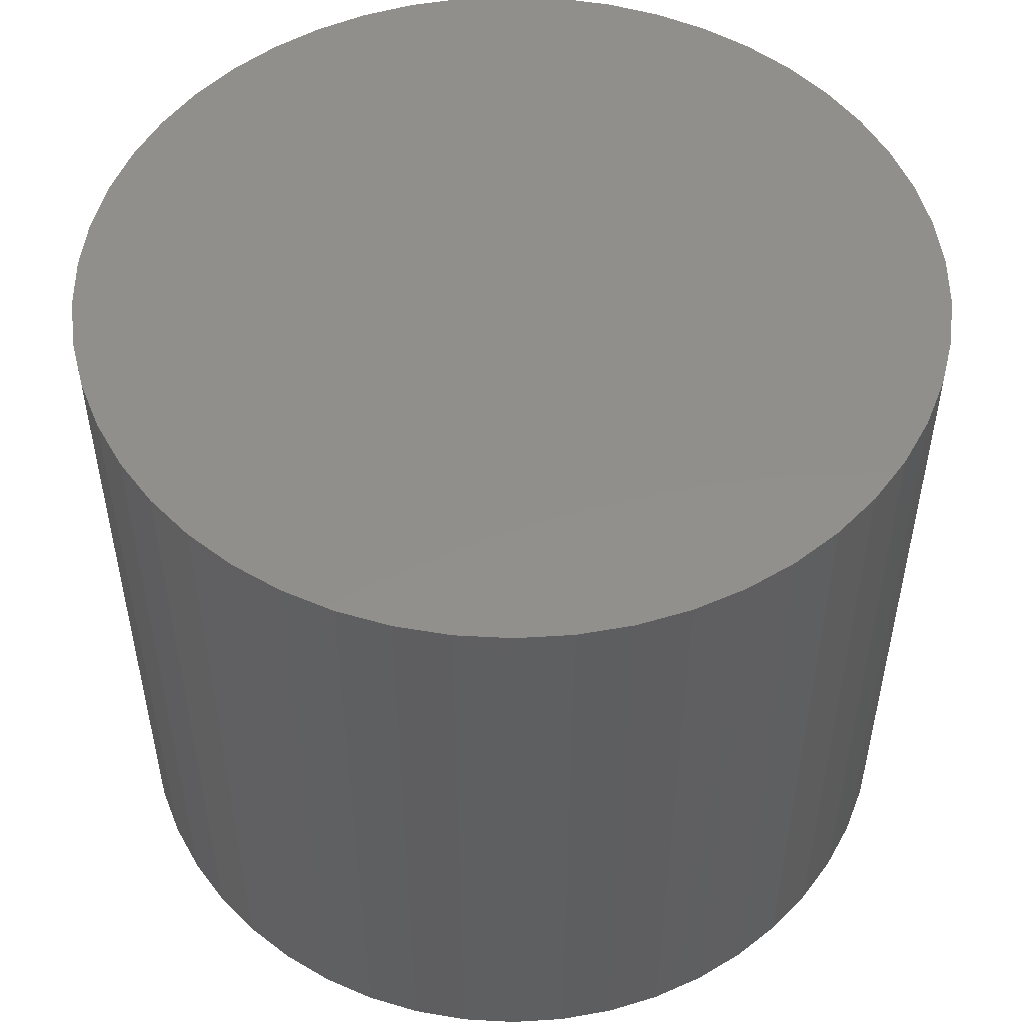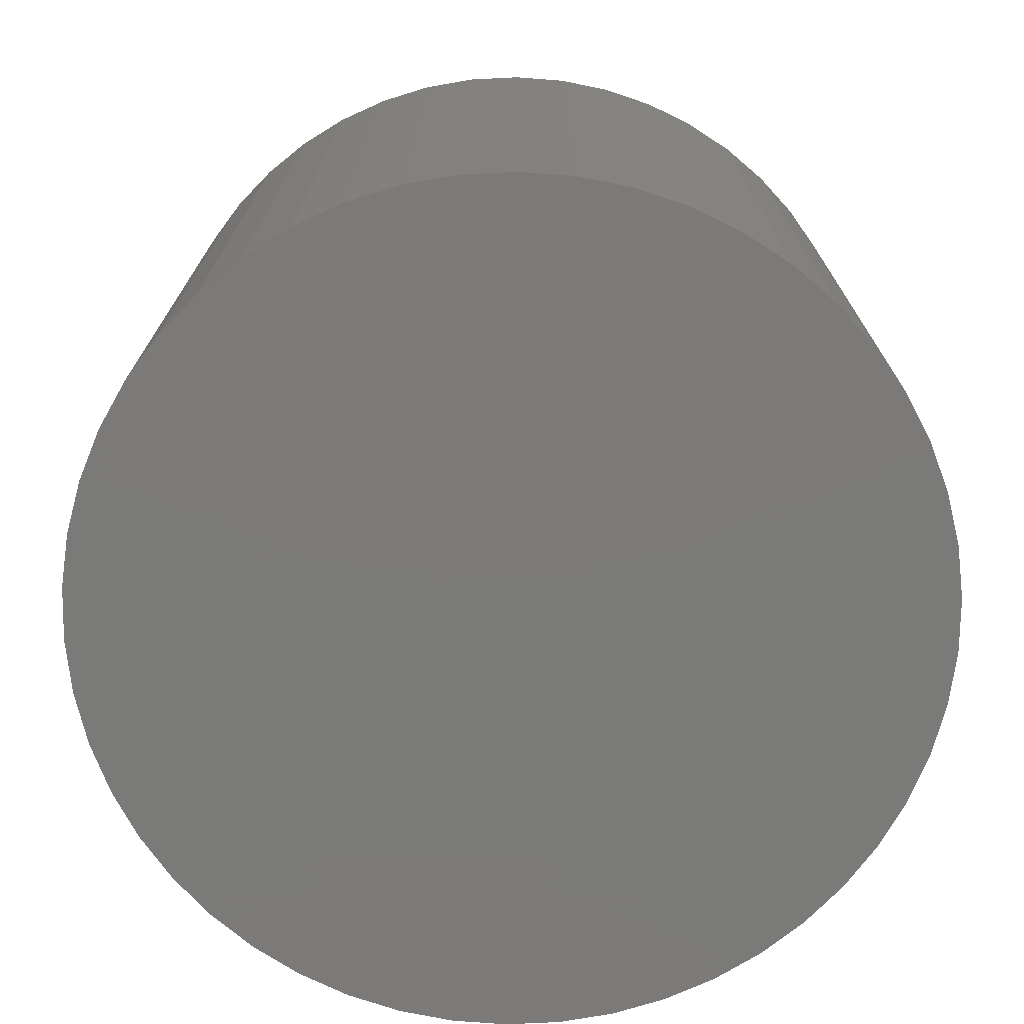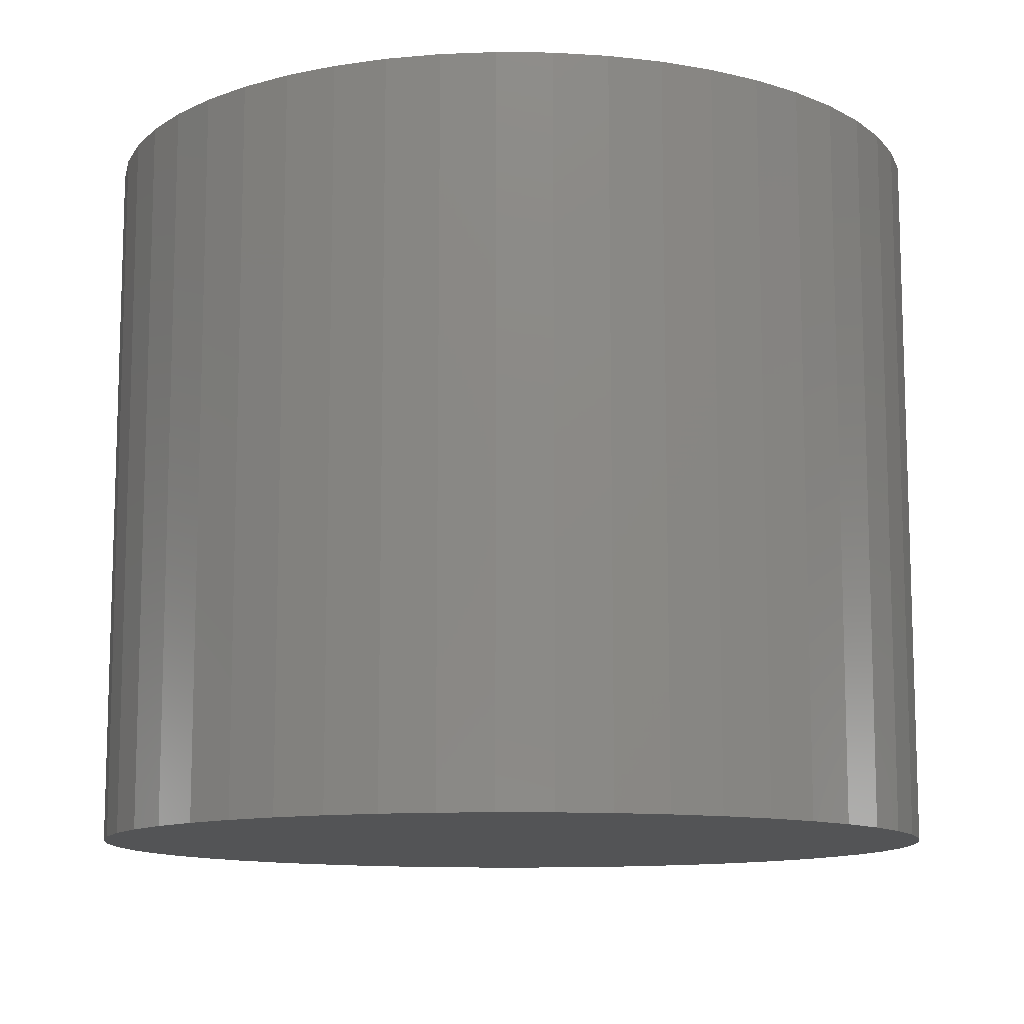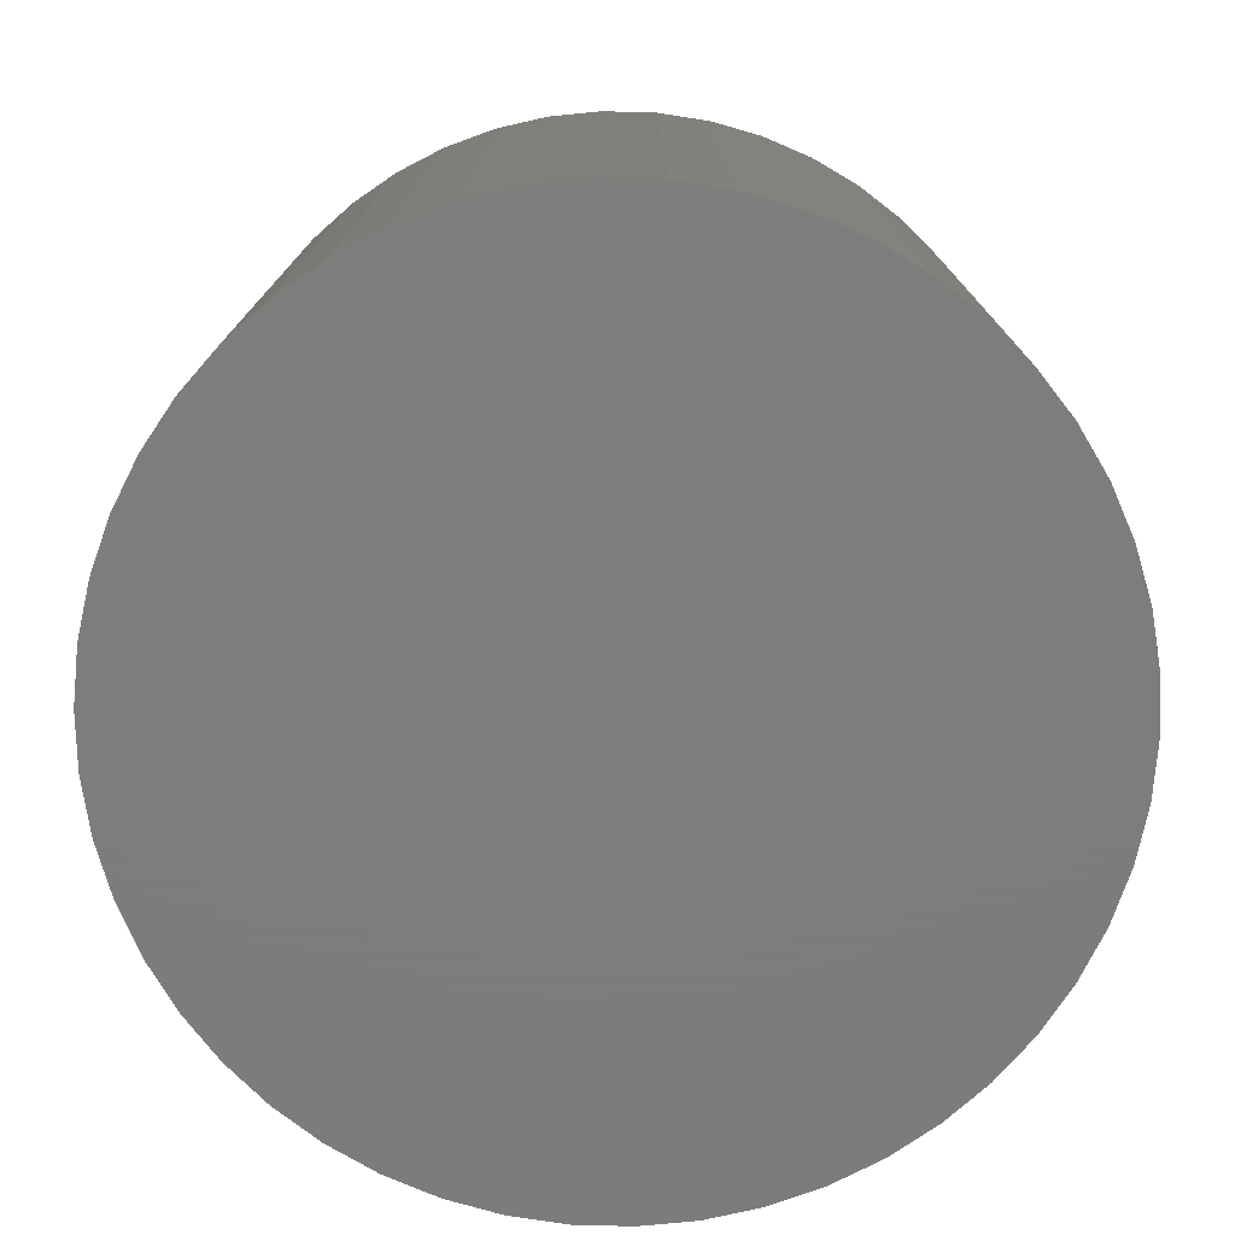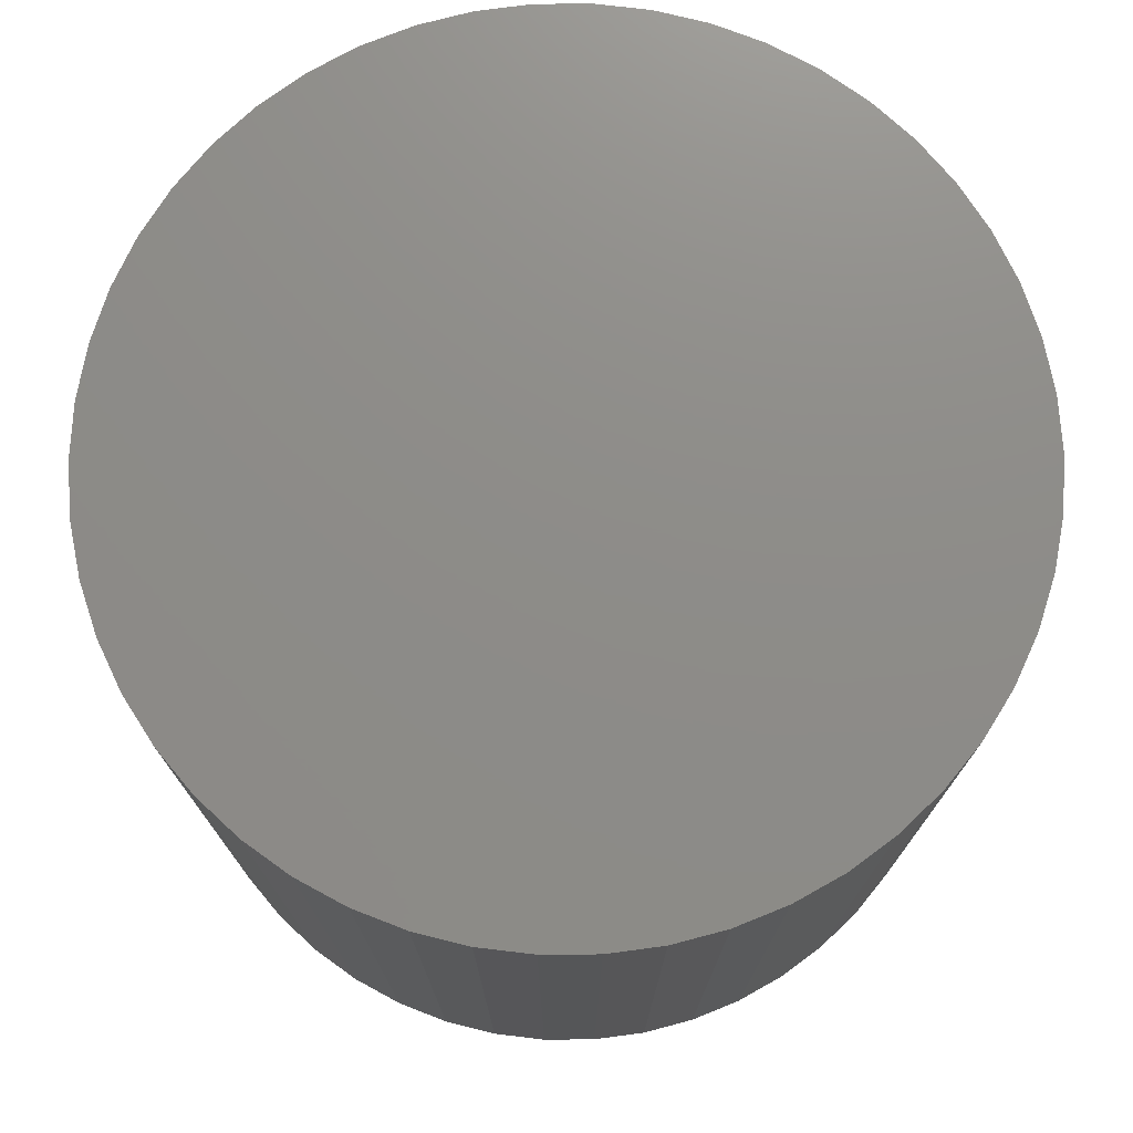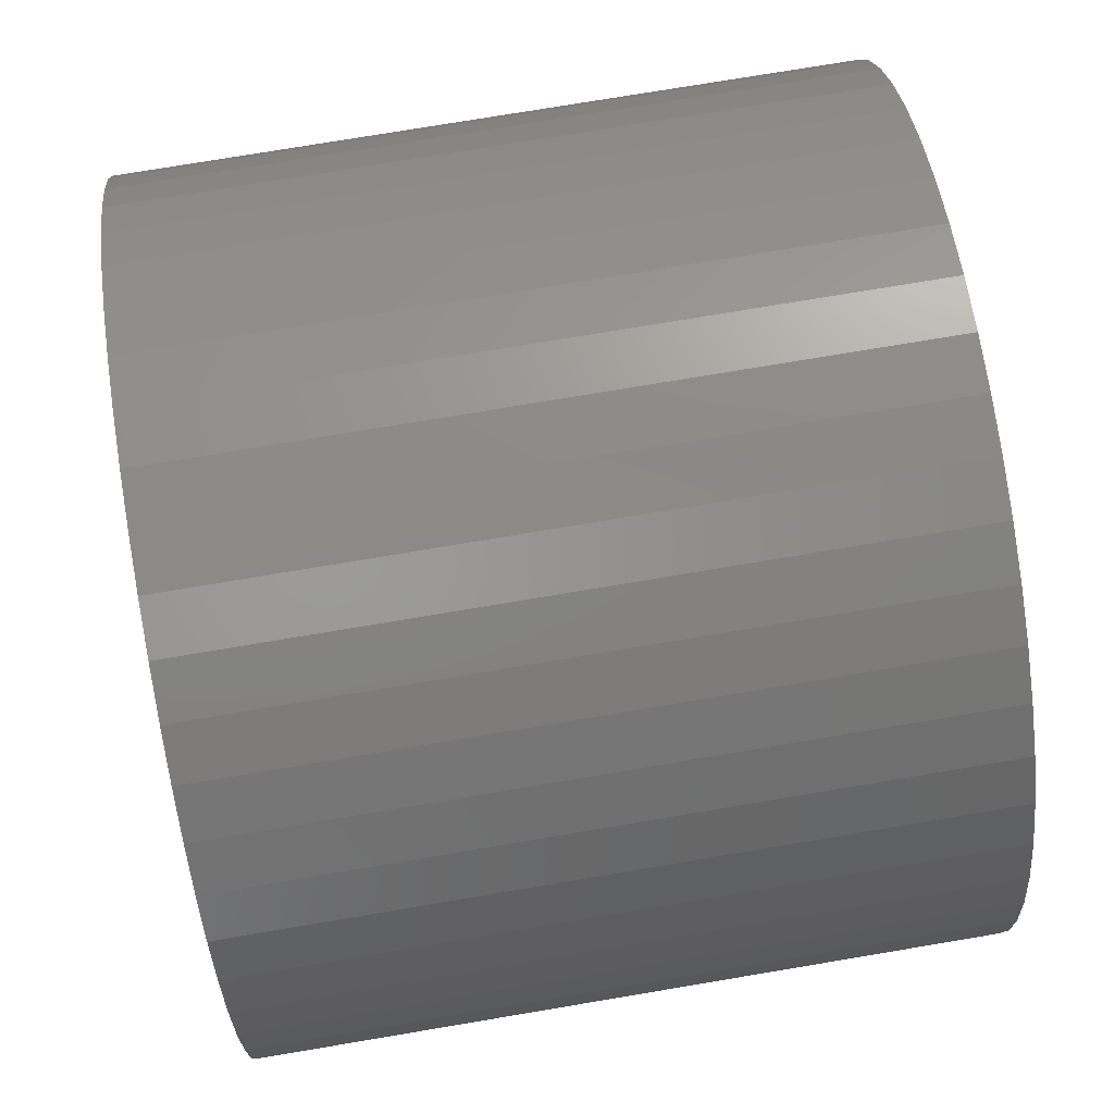
<metadata>
{"format":"stl","ext":"stl","renderer":"f3d","projection":"perspective","resolution":1024,"background":"white","views":[{"elev":51.4,"azim":-104.6,"up":"+Z"},{"elev":-73.4,"azim":-126.8,"up":"+Z"},{"elev":-11.4,"azim":164.0,"up":"+Z"},{"elev":-76.5,"azim":-88.0,"up":"+Z"},{"elev":74.8,"azim":6.8,"up":"+Z"},{"elev":75.9,"azim":80.5,"up":"+Y"}]}
</metadata>
<code>
# stl→obj: 100 verts, 196 faces
v 5.35 0 4.5
v 5.308 0.6705 -4.5
v 5.308 0.6705 4.5
v 5.35 0 -4.5
v -5.35 0 -4.5
v -5.308 0.6705 4.5
v -5.308 0.6705 -4.5
v -5.35 0 4.5
v 0.3359 5.339 -4.5
v -0.3359 5.339 4.5
v 0.3359 5.339 4.5
v -0.3359 5.339 -4.5
v 5.308 -0.6705 4.5
v 5.182 1.33 4.5
v 5.182 -1.33 4.5
v 4.974 1.969 4.5
v 4.974 -1.969 4.5
v 4.688 2.577 4.5
v 4.688 -2.577 4.5
v 4.328 3.145 4.5
v 4.328 -3.145 4.5
v 3.9 3.662 4.5
v 3.9 -3.662 4.5
v 3.41 4.122 4.5
v 3.41 -4.122 4.5
v 2.867 4.517 4.5
v 2.867 -4.517 4.5
v 2.278 4.841 4.5
v 2.278 -4.841 4.5
v 1.653 5.088 4.5
v 1.653 -5.088 4.5
v 1.002 5.255 4.5
v 1.002 -5.255 4.5
v 0.3359 -5.339 4.5
v -0.3359 -5.339 4.5
v -1.002 5.255 4.5
v -1.002 -5.255 4.5
v -1.653 5.088 4.5
v -1.653 -5.088 4.5
v -2.278 4.841 4.5
v -2.278 -4.841 4.5
v -2.867 4.517 4.5
v -2.867 -4.517 4.5
v -3.41 4.122 4.5
v -3.41 -4.122 4.5
v -3.9 3.662 4.5
v -3.9 -3.662 4.5
v -4.328 3.145 4.5
v -4.328 -3.145 4.5
v -4.688 2.577 4.5
v -4.688 -2.577 4.5
v -4.974 1.969 4.5
v -4.974 -1.969 4.5
v -5.182 1.33 4.5
v -5.182 -1.33 4.5
v -5.308 -0.6705 4.5
v 3.9 3.662 -4.5
v 3.41 4.122 -4.5
v 5.308 -0.6705 -4.5
v 5.182 -1.33 -4.5
v 5.182 1.33 -4.5
v 4.974 -1.969 -4.5
v 4.974 1.969 -4.5
v 4.688 -2.577 -4.5
v 4.688 2.577 -4.5
v 4.328 -3.145 -4.5
v 4.328 3.145 -4.5
v 3.9 -3.662 -4.5
v 3.41 -4.122 -4.5
v 2.867 -4.517 -4.5
v 2.867 4.517 -4.5
v 2.278 -4.841 -4.5
v 2.278 4.841 -4.5
v 1.653 -5.088 -4.5
v 1.653 5.088 -4.5
v 1.002 -5.255 -4.5
v 1.002 5.255 -4.5
v 0.3359 -5.339 -4.5
v -0.3359 -5.339 -4.5
v -1.002 -5.255 -4.5
v -1.002 5.255 -4.5
v -1.653 -5.088 -4.5
v -1.653 5.088 -4.5
v -2.278 -4.841 -4.5
v -2.278 4.841 -4.5
v -2.867 -4.517 -4.5
v -2.867 4.517 -4.5
v -3.41 -4.122 -4.5
v -3.41 4.122 -4.5
v -3.9 -3.662 -4.5
v -3.9 3.662 -4.5
v -4.328 -3.145 -4.5
v -4.328 3.145 -4.5
v -4.688 -2.577 -4.5
v -4.688 2.577 -4.5
v -4.974 -1.969 -4.5
v -4.974 1.969 -4.5
v -5.182 -1.33 -4.5
v -5.182 1.33 -4.5
v -5.308 -0.6705 -4.5
f 1 2 3
f 2 1 4
f 5 6 7
f 6 5 8
f 9 10 11
f 10 9 12
f 3 13 1
f 14 13 3
f 14 15 13
f 16 15 14
f 16 17 15
f 18 17 16
f 18 19 17
f 20 19 18
f 20 21 19
f 22 21 20
f 22 23 21
f 24 23 22
f 24 25 23
f 26 25 24
f 26 27 25
f 28 27 26
f 28 29 27
f 30 29 28
f 30 31 29
f 32 31 30
f 32 33 31
f 11 33 32
f 11 34 33
f 10 34 11
f 10 35 34
f 36 35 10
f 36 37 35
f 38 37 36
f 38 39 37
f 40 39 38
f 40 41 39
f 42 41 40
f 42 43 41
f 44 43 42
f 44 45 43
f 46 45 44
f 46 47 45
f 48 47 46
f 48 49 47
f 50 49 48
f 50 51 49
f 52 51 50
f 52 53 51
f 54 53 52
f 54 55 53
f 6 55 54
f 6 56 55
f 56 6 8
f 57 24 22
f 24 57 58
f 59 2 4
f 60 2 59
f 60 61 2
f 62 61 60
f 62 63 61
f 64 63 62
f 64 65 63
f 66 65 64
f 66 67 65
f 68 67 66
f 68 57 67
f 69 57 68
f 69 58 57
f 70 58 69
f 70 71 58
f 72 71 70
f 72 73 71
f 74 73 72
f 74 75 73
f 76 75 74
f 76 77 75
f 78 77 76
f 78 9 77
f 79 9 78
f 79 12 9
f 80 12 79
f 80 81 12
f 82 81 80
f 82 83 81
f 84 83 82
f 84 85 83
f 86 85 84
f 86 87 85
f 88 87 86
f 88 89 87
f 90 89 88
f 90 91 89
f 92 91 90
f 92 93 91
f 94 93 92
f 94 95 93
f 96 95 94
f 96 97 95
f 98 97 96
f 98 99 97
f 100 99 98
f 100 7 99
f 7 100 5
f 89 46 44
f 46 89 91
f 83 40 38
f 40 83 85
f 16 65 18
f 65 16 63
f 75 32 30
f 32 75 77
f 71 28 26
f 28 71 73
f 97 50 95
f 50 97 52
f 93 46 91
f 46 93 48
f 12 36 10
f 36 12 81
f 15 59 13
f 59 15 60
f 3 61 14
f 61 3 2
f 18 67 20
f 67 18 65
f 73 30 28
f 30 73 75
f 58 26 24
f 26 58 71
f 99 52 97
f 52 99 54
f 85 42 40
f 42 85 87
f 13 4 1
f 4 13 59
f 90 45 47
f 45 90 88
f 94 53 96
f 53 94 51
f 100 8 5
f 8 100 56
f 79 34 35
f 34 79 78
f 72 27 29
f 27 72 70
f 19 62 17
f 62 19 64
f 23 66 21
f 66 23 68
f 14 63 16
f 63 14 61
f 20 57 22
f 57 20 67
f 77 11 32
f 11 77 9
f 95 48 93
f 48 95 50
f 7 54 99
f 54 7 6
f 87 44 42
f 44 87 89
f 81 38 36
f 38 81 83
f 84 39 41
f 39 84 82
f 90 49 92
f 49 90 47
f 96 55 98
f 55 96 53
f 69 23 25
f 23 69 68
f 74 29 31
f 29 74 72
f 76 31 33
f 31 76 74
f 78 33 34
f 33 78 76
f 21 64 19
f 64 21 66
f 17 60 15
f 60 17 62
f 80 35 37
f 35 80 79
f 86 41 43
f 41 86 84
f 98 56 100
f 56 98 55
f 70 25 27
f 25 70 69
f 88 43 45
f 43 88 86
f 82 37 39
f 37 82 80
f 92 51 94
f 51 92 49

</code>
